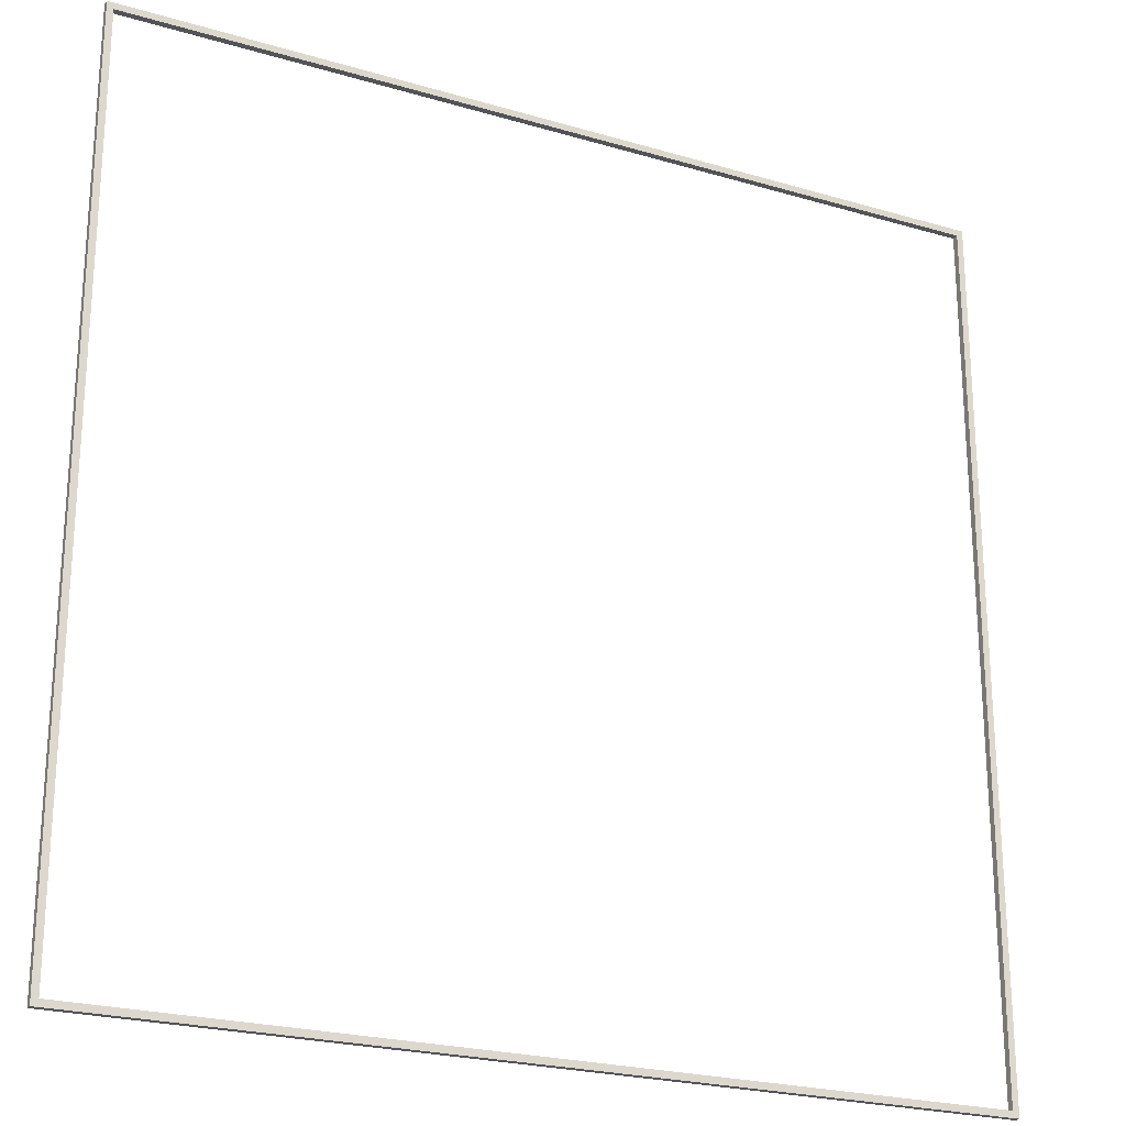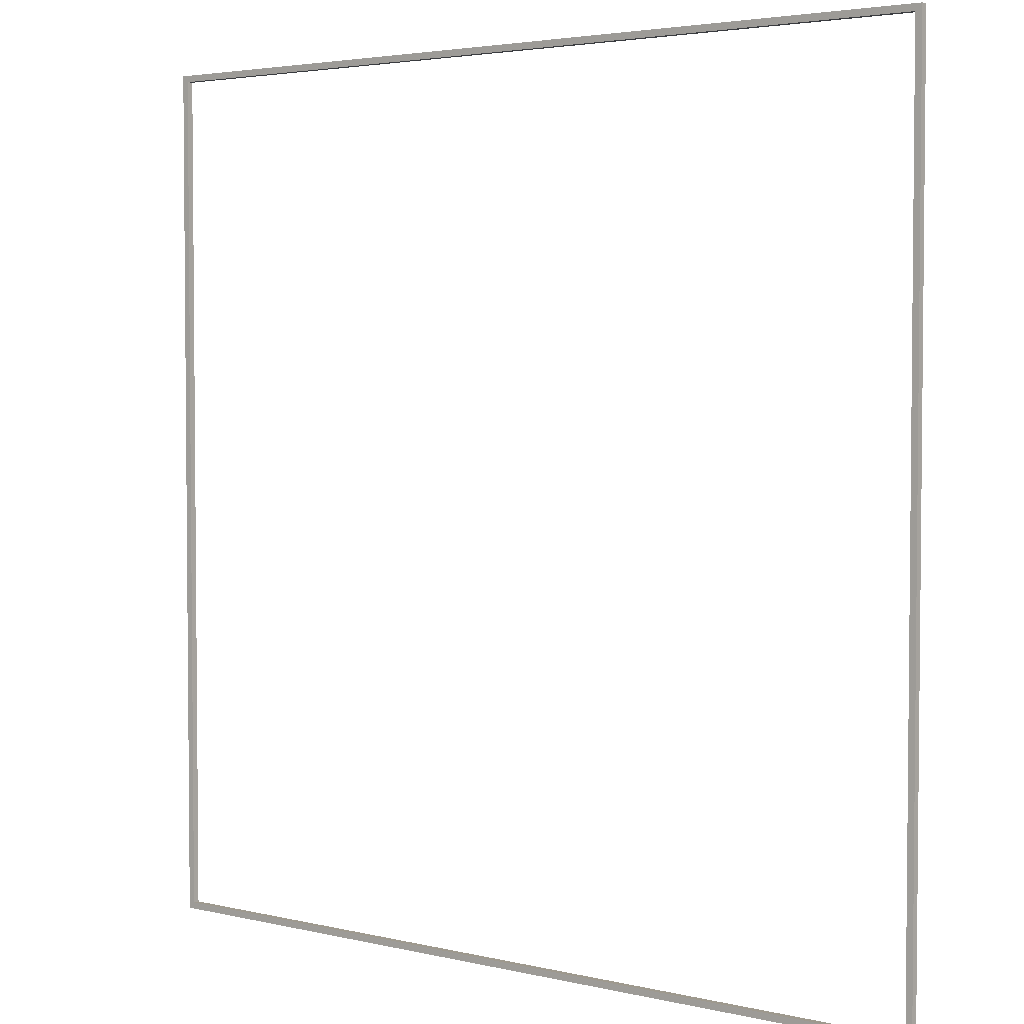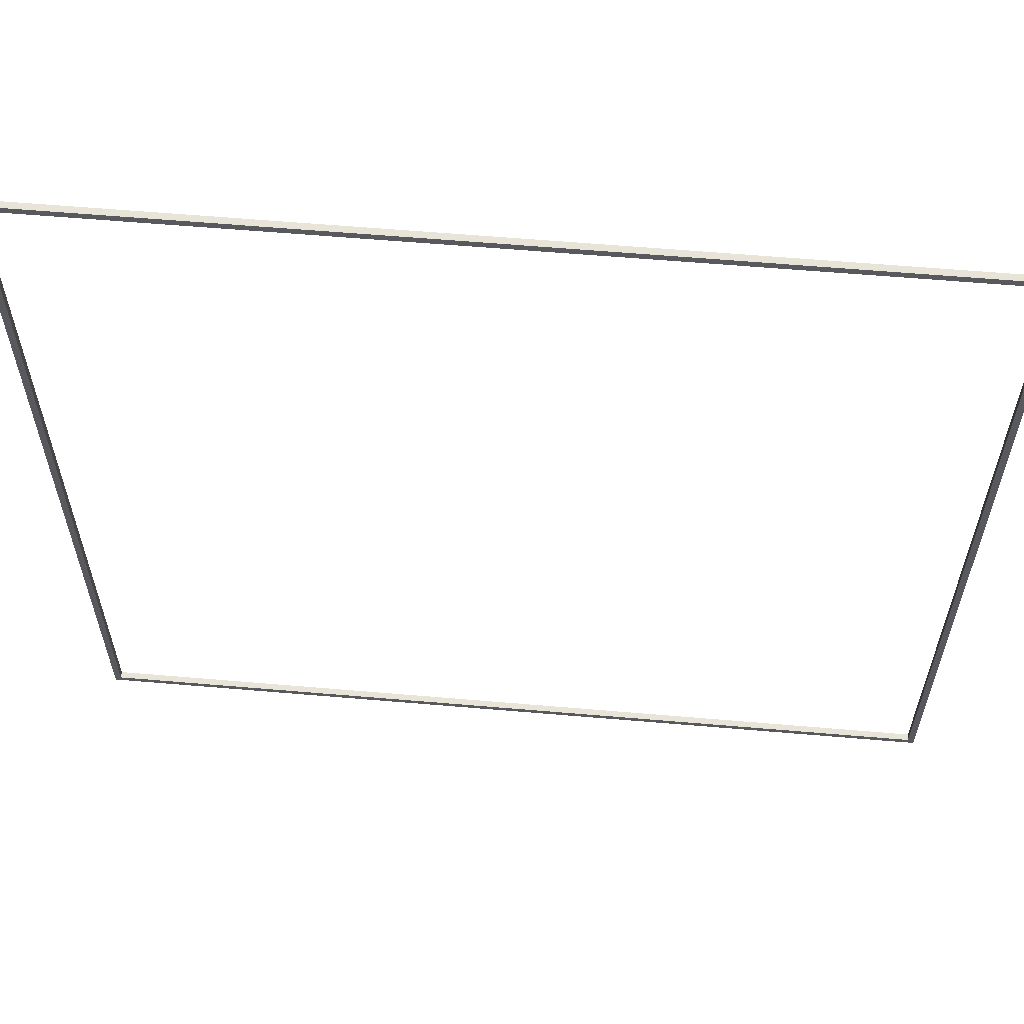
<metadata>
{"format":"obj","ext":"obj","renderer":"f3d","projection":"perspective","resolution":1024,"background":"white","views":[{"elev":-23.2,"azim":-26.6,"up":"+Y"},{"elev":3.5,"azim":-141.0,"up":"+Y"},{"elev":60.6,"azim":-175.0,"up":"+Y"}]}
</metadata>
<code>
v 3.464e+04 110150 150
v 3.434e+04 109850 150
v 3.434e+04 109850 -150
v 3.464e+04 110150 -150
v -5656 110150 150
v -5356 109850 150
v -5356 109850 -150
v -5656 110150 -150
v -5656 69850 150
v -5356 70150 150
v -5356 70150 -150
v -5656 69850 -150
v 3.464e+04 69850 150
v 3.434e+04 70150 150
v 3.434e+04 70150 -150
v 3.464e+04 69850 -150
o Large_Square_Frame.1
f 5 6 2 1
f 6 7 3 2
f 7 8 4 3
f 8 5 1 4
f 9 10 6 5
f 10 11 7 6
f 11 12 8 7
f 12 9 5 8
f 13 14 10 9
f 14 15 11 10
f 15 16 12 11
f 16 13 9 12
f 1 2 14 13
f 2 3 15 14
f 3 4 16 15
f 4 1 13 16

</code>
